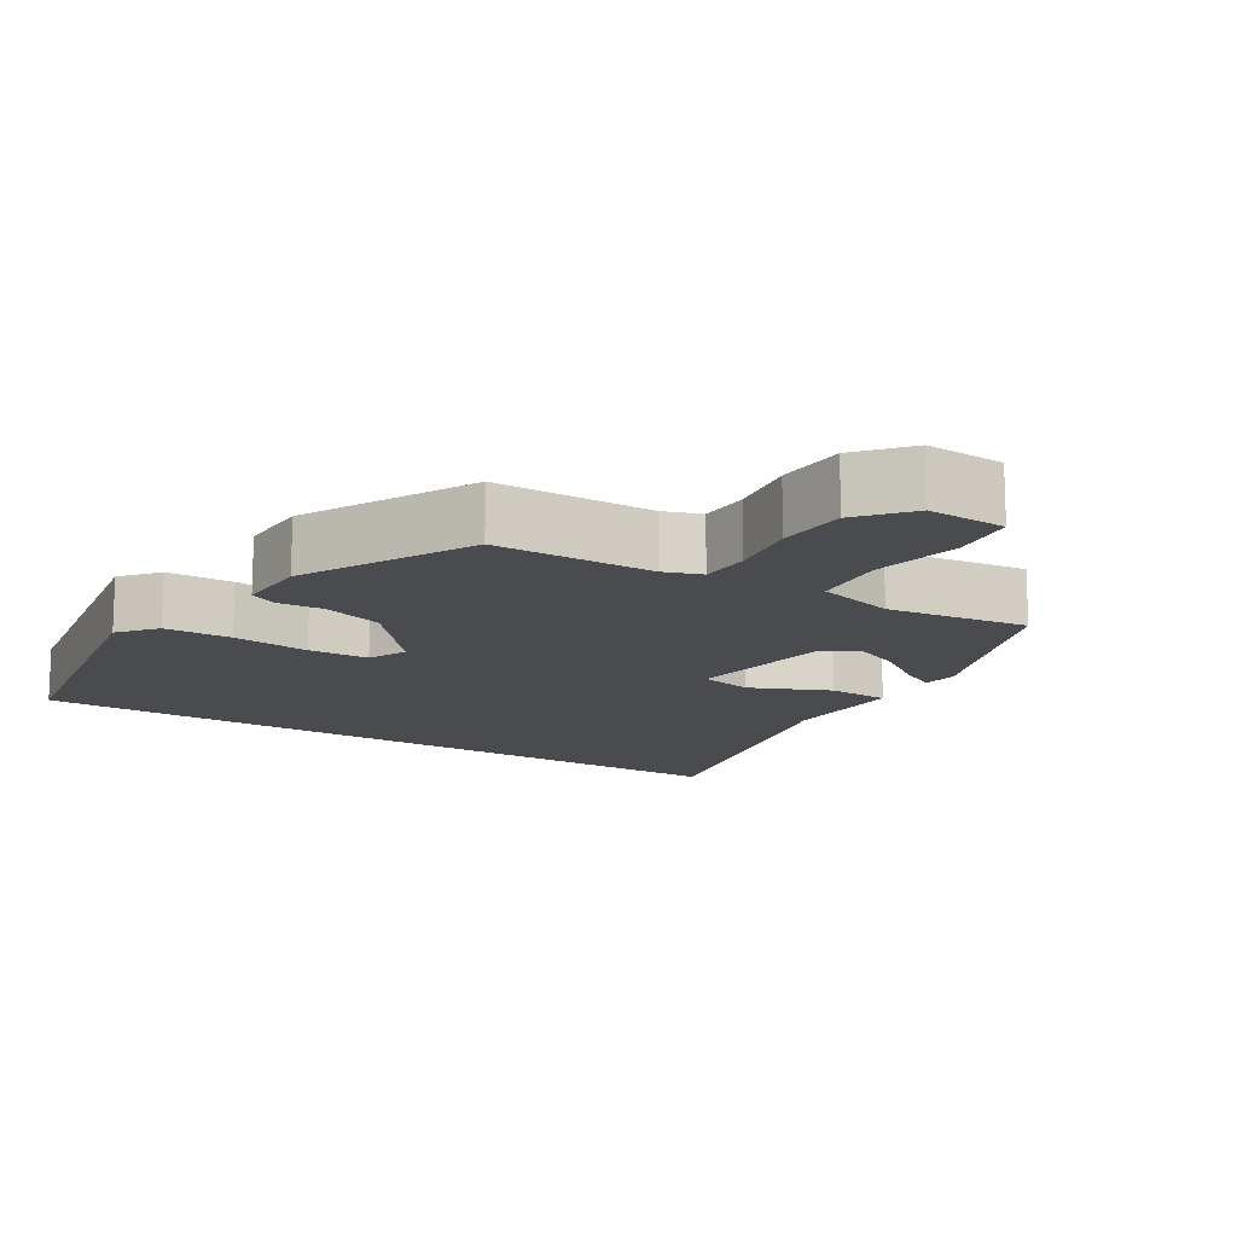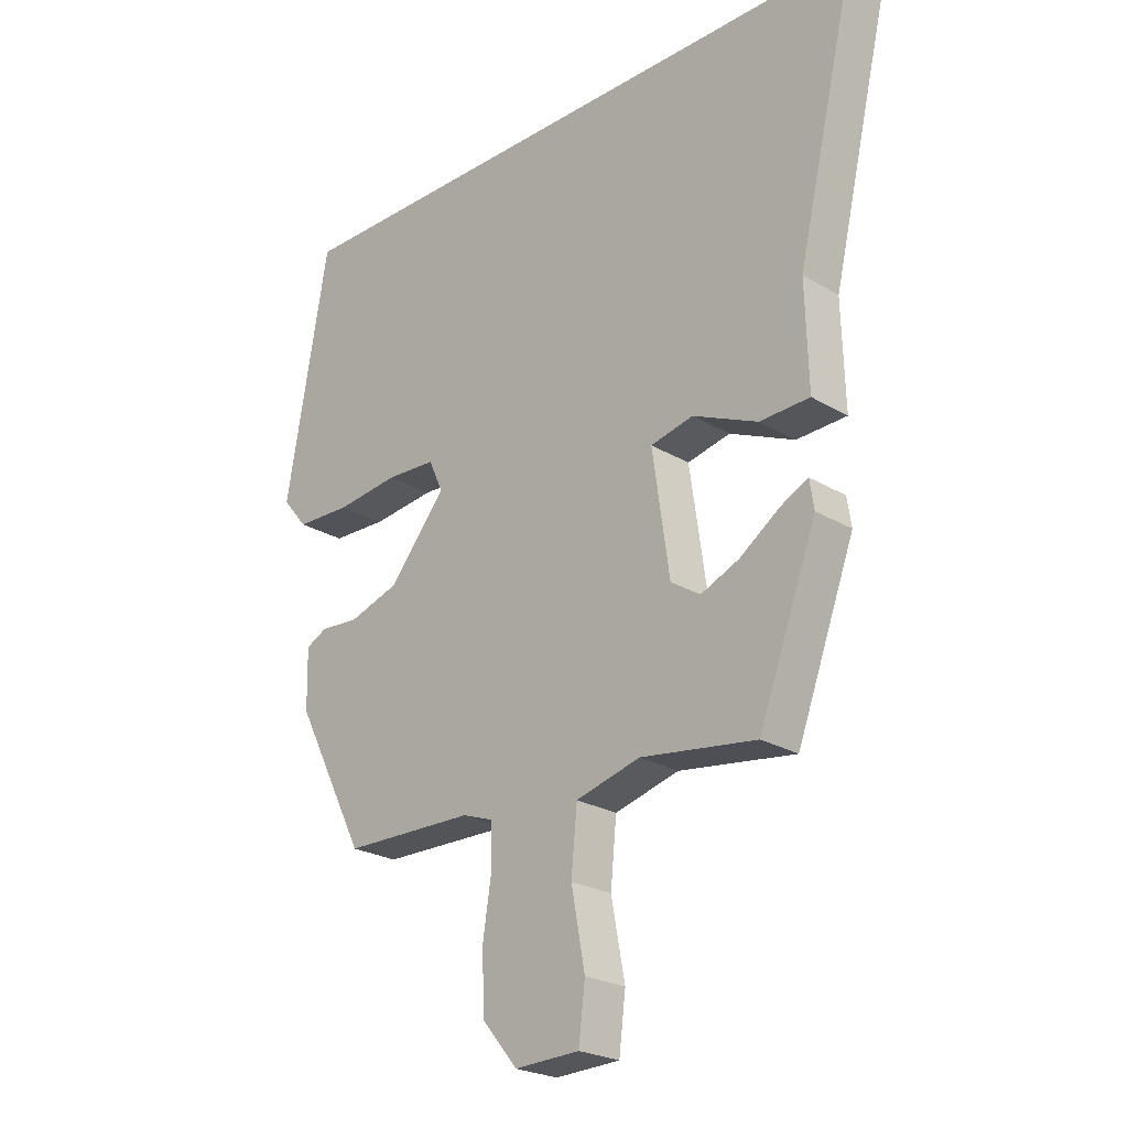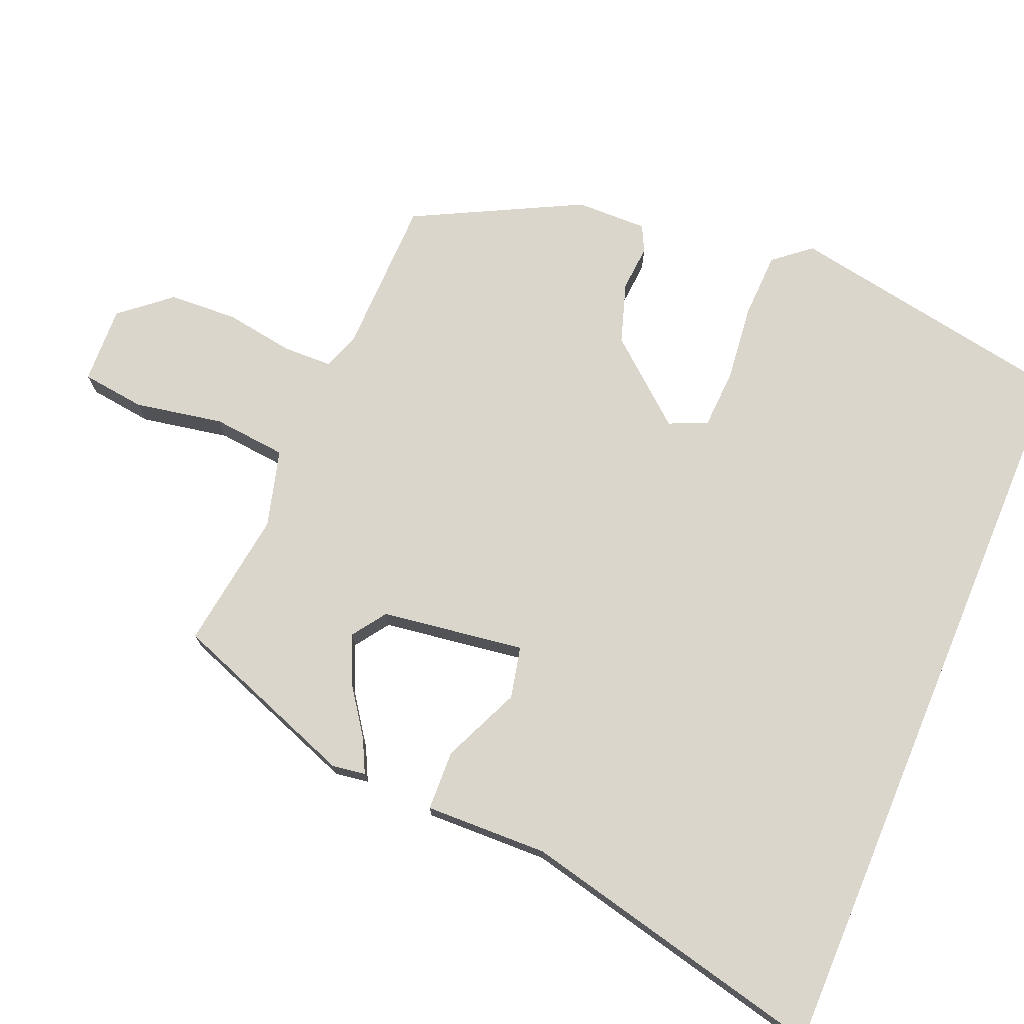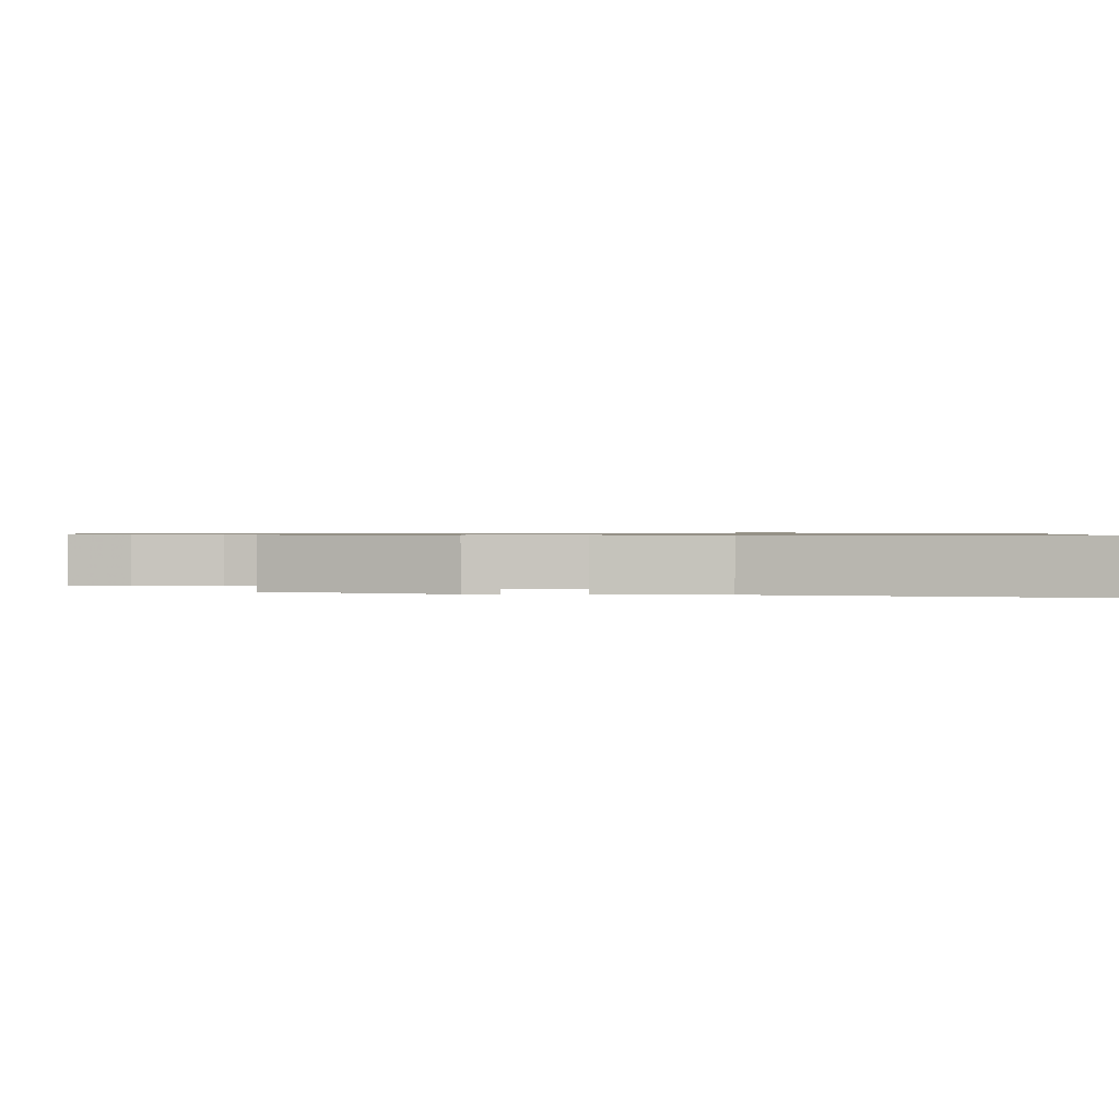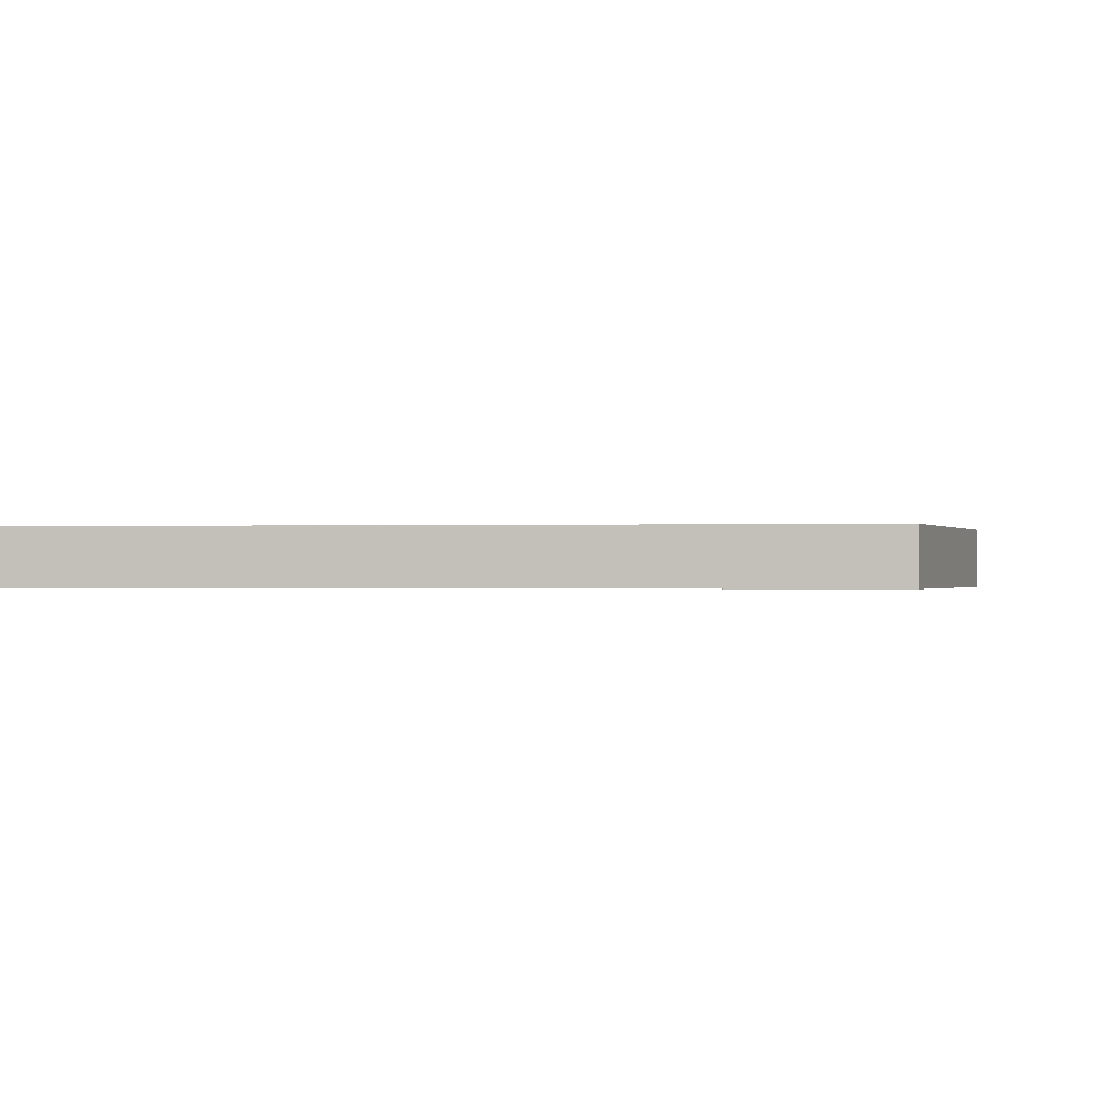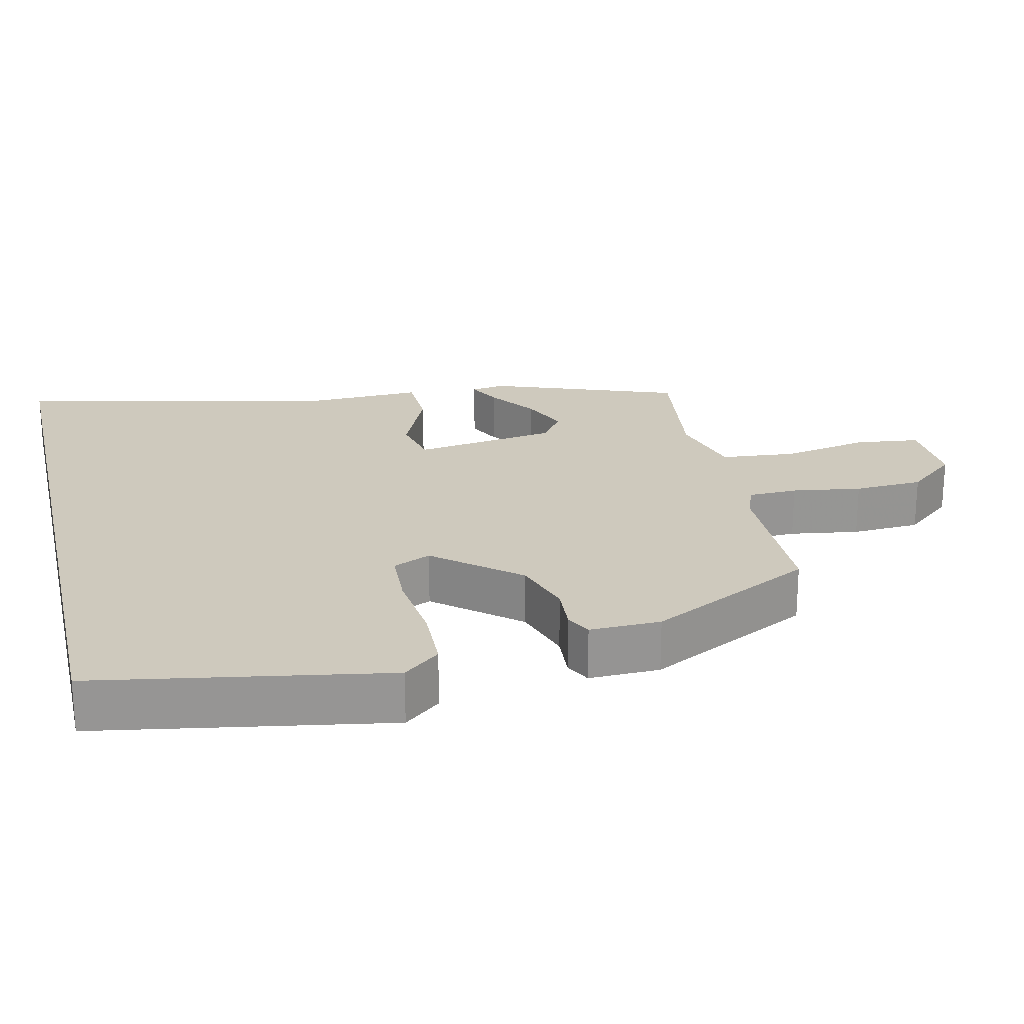
<metadata>
{"format":"obj","ext":"obj","renderer":"f3d","projection":"perspective","resolution":1024,"background":"white","views":[{"elev":-14.1,"azim":147.9,"up":"+Y"},{"elev":-24.0,"azim":-134.8,"up":"+Z"},{"elev":74.0,"azim":-67.3,"up":"+Y"},{"elev":0.8,"azim":-86.2,"up":"+Y"},{"elev":-0.3,"azim":8.2,"up":"+Y"},{"elev":22.7,"azim":76.9,"up":"+Y"}]}
</metadata>
<code>
v 0.458 0.07 0.5
v 0.529 0.07 0.096
v 0.487 0.07 0.045
v 0.395 0.07 0.042
v 0.289 0.07 0.054
v 0.206 0.07 0.05
v 0.182 0.07 -0.003
v 0.278 0.07 -0.118
v 0.362 0.07 -0.145
v 0.426 0.07 -0.14
v 0.462 0.07 -0.158
v 0.46 0.07 -0.257
v 0.342 0.07 -0.488
v 0.123 0.07 -0.492
v 0.072 0.07 -0.51
v 0.07 0.07 -0.579
v 0.085 0.07 -0.675
v 0.08 0.07 -0.771
v 0.022 0.07 -0.84
v -0.086 0.07 -0.836
v -0.097 0.07 -0.747
v -0.074 0.07 -0.624
v -0.084 0.07 -0.521
v -0.192 0.07 -0.492
v -0.386 0.07 -0.519
v -0.483 0.07 -0.257
v -0.476 0.07 -0.21
v -0.43 0.07 -0.233
v -0.363 0.07 -0.28
v -0.296 0.07 -0.309
v -0.249 0.07 -0.276
v -0.22 0.07 -0.076
v -0.292 0.07 -0.06
v -0.401 0.07 -0.108
v -0.485 0.07 -0.105
v -0.48 0.07 0.067
v -0.581 0.07 0.5
v 0.458 0 0.5
v 0.529 0 0.096
v 0.487 0 0.045
v 0.395 0 0.042
v 0.289 0 0.054
v 0.206 0 0.05
v 0.182 0 -0.003
v 0.278 0 -0.118
v 0.362 0 -0.145
v 0.426 0 -0.14
v 0.462 0 -0.158
v 0.46 0 -0.257
v 0.342 0 -0.488
v 0.123 0 -0.492
v 0.072 0 -0.51
v 0.07 0 -0.579
v 0.085 0 -0.675
v 0.08 0 -0.771
v 0.022 0 -0.84
v -0.086 0 -0.836
v -0.097 0 -0.747
v -0.074 0 -0.624
v -0.084 0 -0.521
v -0.192 0 -0.492
v -0.386 0 -0.519
v -0.483 0 -0.257
v -0.476 0 -0.21
v -0.43 0 -0.233
v -0.363 0 -0.28
v -0.296 0 -0.309
v -0.249 0 -0.276
v -0.22 0 -0.076
v -0.292 0 -0.06
v -0.401 0 -0.108
v -0.485 0 -0.105
v -0.48 0 0.067
v -0.581 0 0.5
f 36 37 1 2
f 33 34 35 36
f 32 33 36
f 27 28 29
f 26 27 29
f 25 26 29
f 24 25 29
f 23 24 29 30
f 20 21 22
f 19 20 22
f 18 19 22
f 17 18 22
f 16 17 22
f 15 16 22 23
f 23 30 31
f 15 23 31
f 14 15 31
f 13 14 31
f 12 13 31
f 11 12 31
f 10 11 31
f 9 10 31
f 2 3 4 5
f 2 5 6
f 36 2 6
f 32 36 6 7
f 8 9 31 32
f 7 8 32
f 39 38 74 73
f 73 72 71 70
f 73 70 69
f 66 65 64
f 66 64 63
f 66 63 62
f 66 62 61
f 67 66 61 60
f 59 58 57
f 59 57 56
f 59 56 55
f 59 55 54
f 59 54 53
f 60 59 53 52
f 68 67 60
f 68 60 52
f 68 52 51
f 68 51 50
f 68 50 49
f 68 49 48
f 68 48 47
f 68 47 46
f 42 41 40 39
f 43 42 39
f 43 39 73
f 44 43 73 69
f 69 68 46 45
f 69 45 44
f 1 38 39 2
f 2 39 40 3
f 3 40 41 4
f 4 41 42 5
f 5 42 43 6
f 6 43 44 7
f 7 44 45 8
f 8 45 46 9
f 9 46 47 10
f 10 47 48 11
f 11 48 49 12
f 12 49 50 13
f 13 50 51 14
f 14 51 52 15
f 15 52 53 16
f 16 53 54 17
f 17 54 55 18
f 18 55 56 19
f 19 56 57 20
f 20 57 58 21
f 21 58 59 22
f 22 59 60 23
f 23 60 61 24
f 24 61 62 25
f 25 62 63 26
f 26 63 64 27
f 27 64 65 28
f 28 65 66 29
f 29 66 67 30
f 30 67 68 31
f 31 68 69 32
f 32 69 70 33
f 33 70 71 34
f 34 71 72 35
f 35 72 73 36
f 36 73 74 37
f 37 74 38 1

</code>
